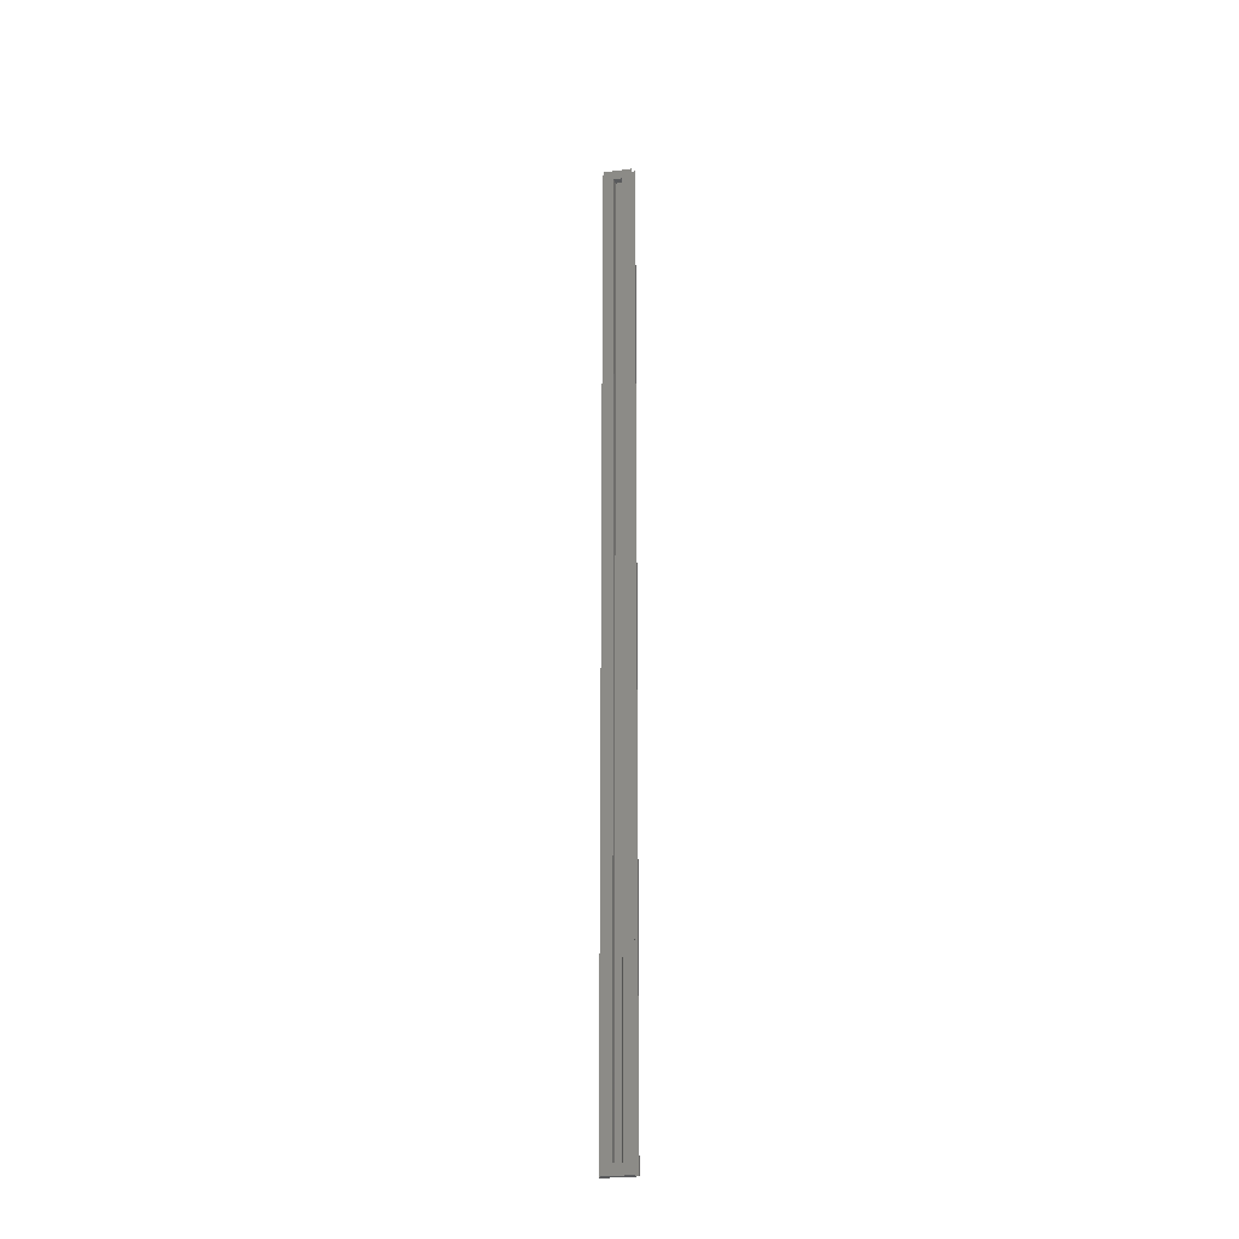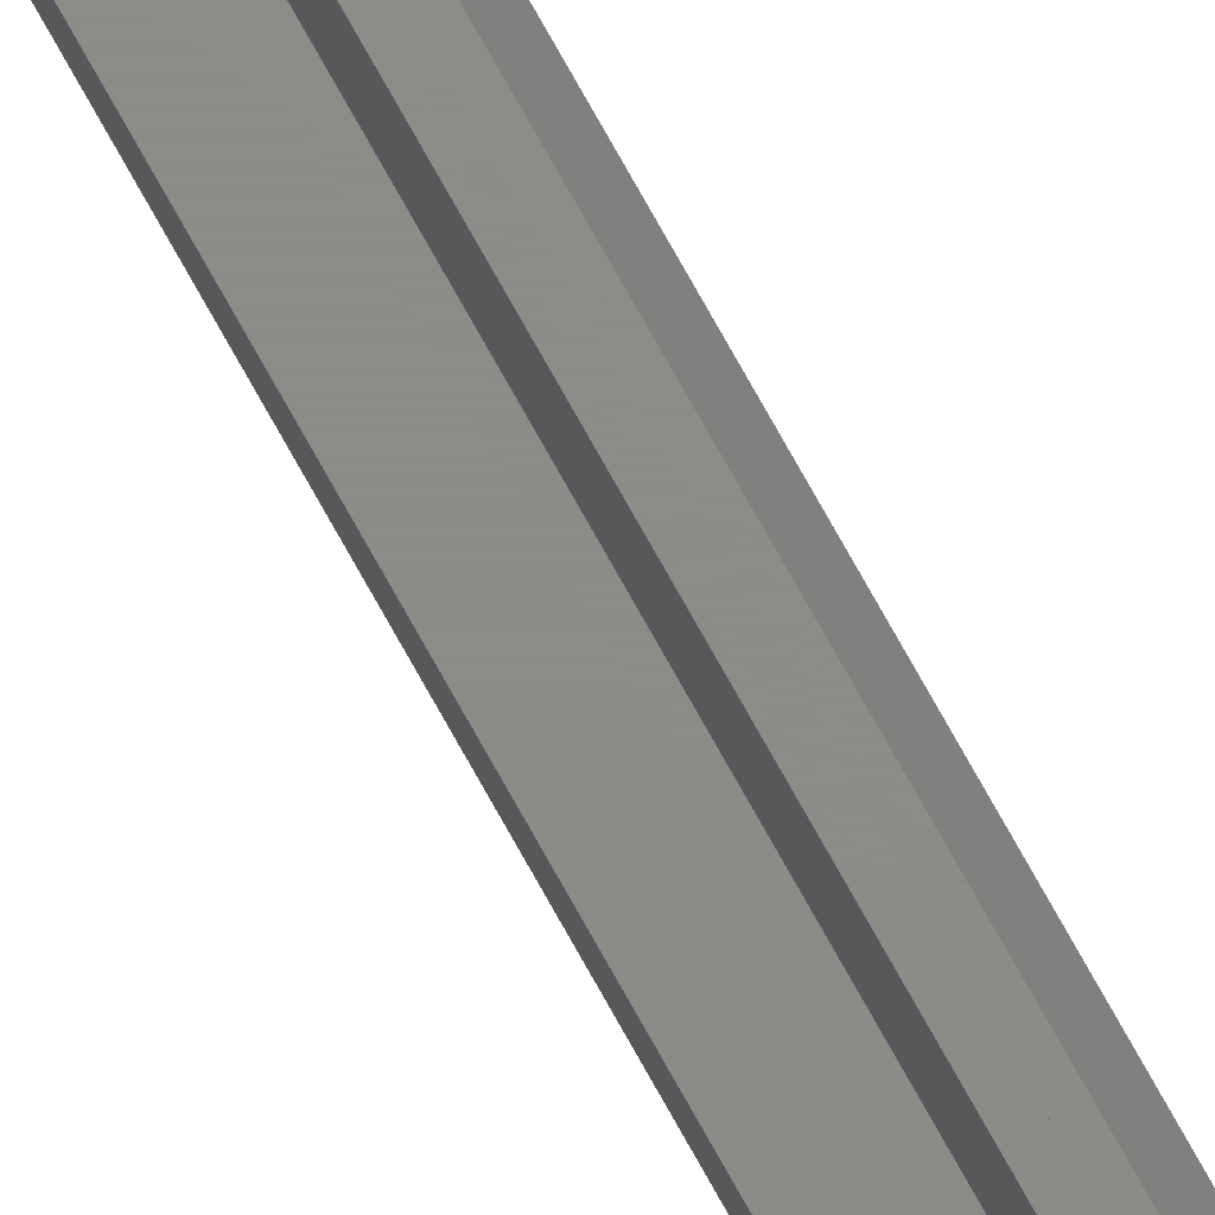
<metadata>
{"format":"stl","ext":"stl","renderer":"f3d","projection":"perspective","resolution":1024,"background":"white","views":[{"elev":-26.0,"azim":-77.8,"up":"+Y"},{"elev":75.2,"azim":150.9,"up":"+Z"}]}
</metadata>
<code>
# stl→obj: 32 verts, 60 faces
v -0.007812 8.28e-35 0.02196
v -0.007812 -0.007812 0.01414
v -0.007812 -0.75 0.02196
v -0.007812 0 0
v -0.007812 -0.007812 0.007812
v -0.007812 -0.75 0
v -0.007812 -0.7422 0.01414
v -0.007812 -0.7422 0.007812
v -0.006086 -0.007812 0.007812
v -0.006086 -0.7422 0.007812
v -0.006086 -0.007812 0.0134
v -0.006086 -0.7422 0.0134
v 0.003454 -0.7422 0.0134
v 0.003454 -0.7422 0.008553
v 0.003454 -0.007812 0.0134
v 0.003454 -0.007812 0.008553
v -0.006086 -0.75 -1.057e-19
v -0.004359 -0.75 0.0007401
v -0.004359 -0.75 0.02122
v -0.002632 -0.75 0.02344
v -0.004359 -0.75 0.02344
v -0.004359 -0.75 -0.00148
v -0.002632 -0.75 -0.00148
v -0.006086 -0.75 0.02122
v -0.006086 1.064e-19 -1.057e-19
v -0.004359 2.127e-19 0.0007401
v -0.004359 2.127e-19 0.02344
v -0.002632 3.191e-19 0.02344
v -0.004359 2.127e-19 0.02122
v -0.006086 1.064e-19 0.02122
v -0.002632 3.191e-19 -0.00148
v -0.004359 2.127e-19 -0.00148
f 1 2 3
f 1 4 2
f 4 5 2
f 4 6 5
f 7 3 2
f 6 3 7
f 6 7 8
f 6 8 5
f 5 8 9
f 9 8 10
f 11 12 2
f 2 12 7
f 13 8 12
f 8 7 12
f 8 13 10
f 13 14 10
f 11 5 15
f 11 2 5
f 9 15 5
f 9 16 15
f 9 10 16
f 16 10 14
f 15 13 11
f 11 13 12
f 15 16 13
f 13 16 14
f 17 3 6
f 17 18 3
f 19 20 21
f 18 22 23
f 18 23 20
f 18 20 19
f 18 19 24
f 18 24 3
f 4 1 25
f 1 26 25
f 27 28 29
f 26 1 30
f 26 30 29
f 26 29 28
f 26 28 31
f 26 31 32
f 30 1 24
f 24 1 3
f 29 30 19
f 19 30 24
f 27 29 21
f 21 29 19
f 28 27 20
f 20 27 21
f 31 28 23
f 23 28 20
f 32 31 22
f 22 31 23
f 26 32 18
f 18 32 22
f 25 26 17
f 17 26 18
f 4 25 6
f 6 25 17

</code>
